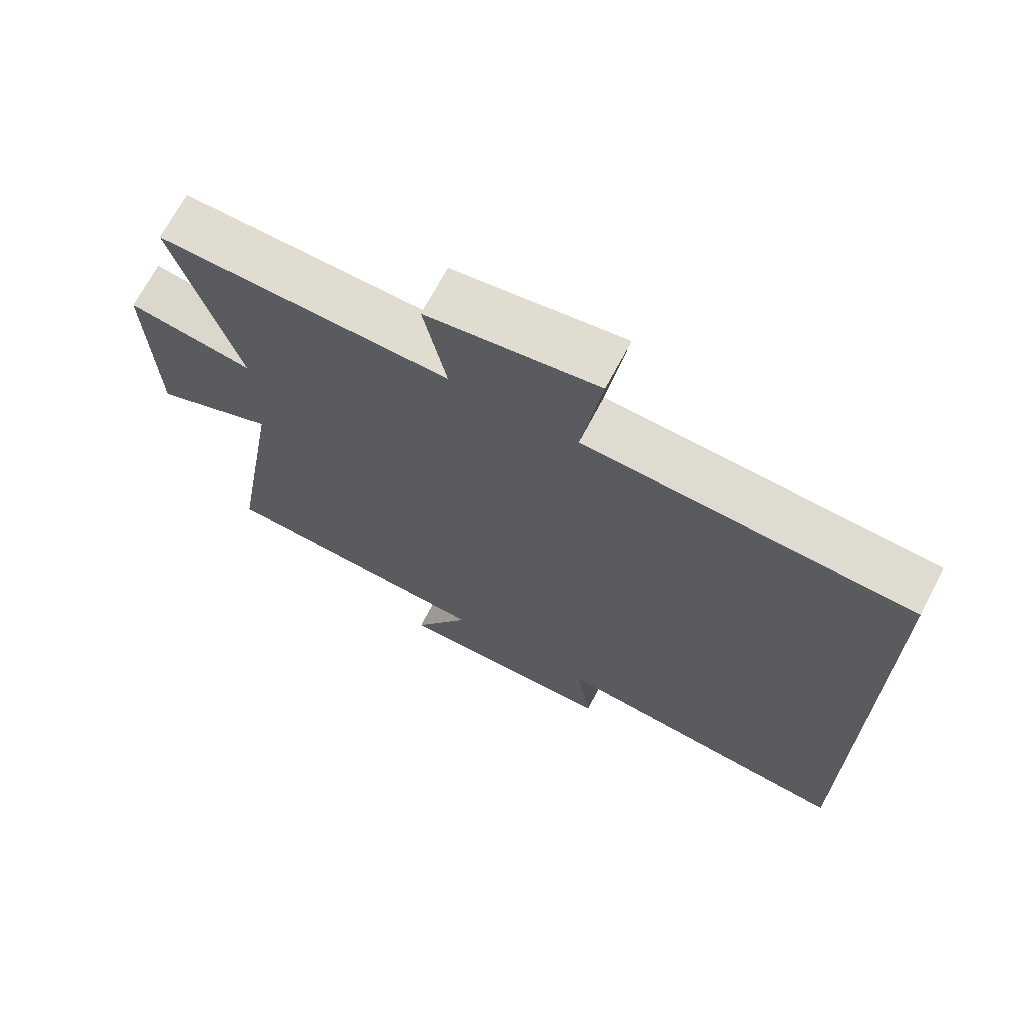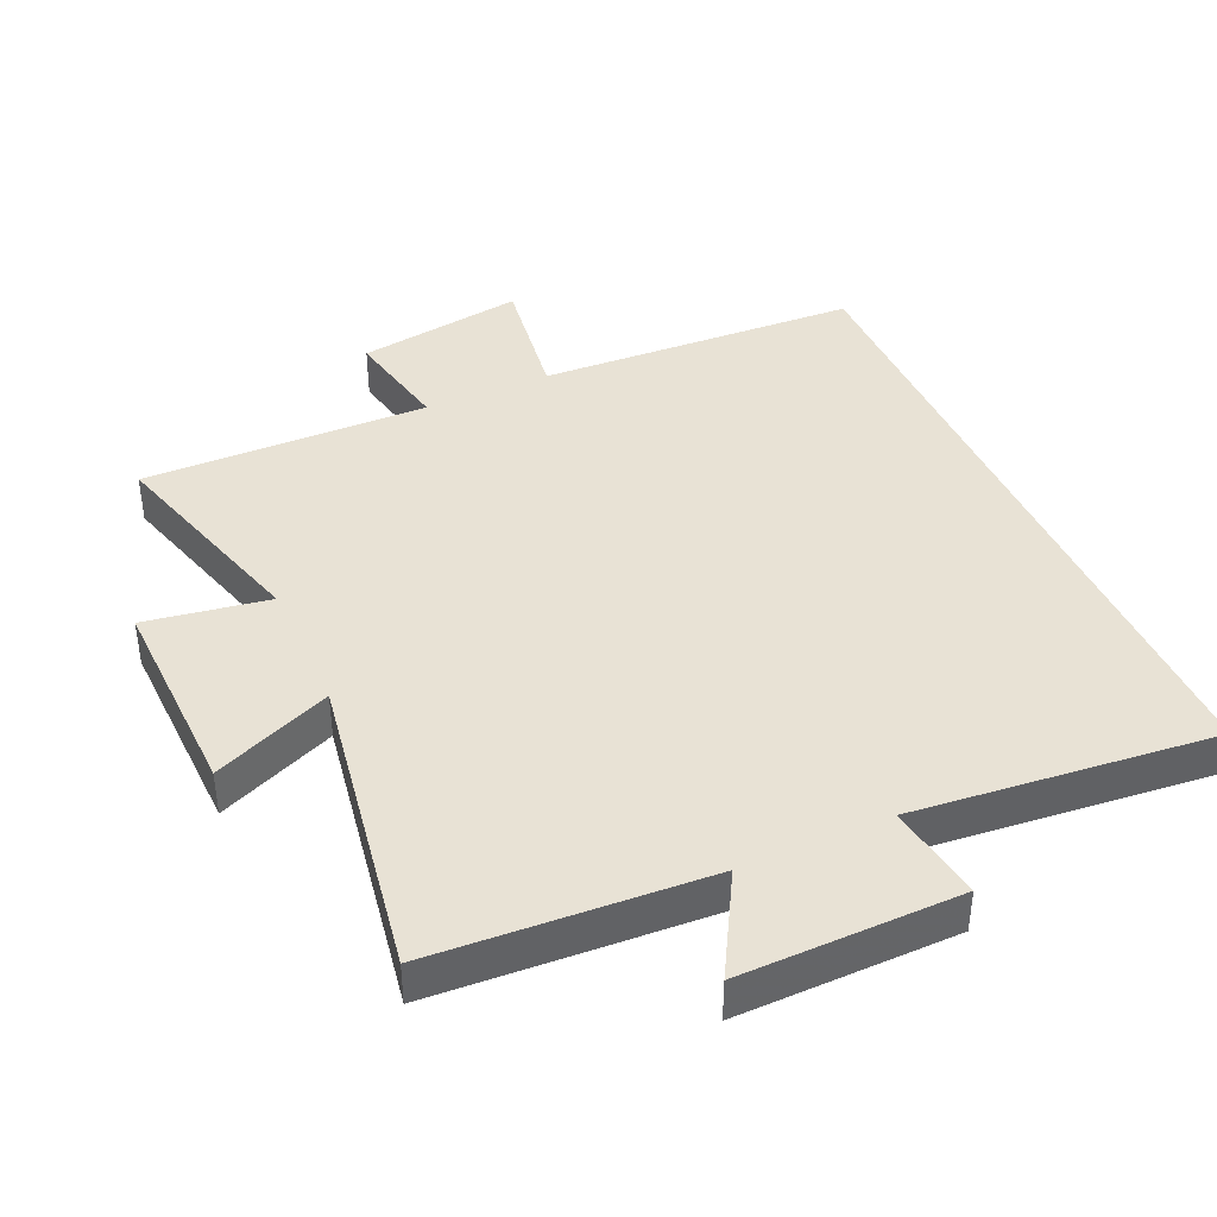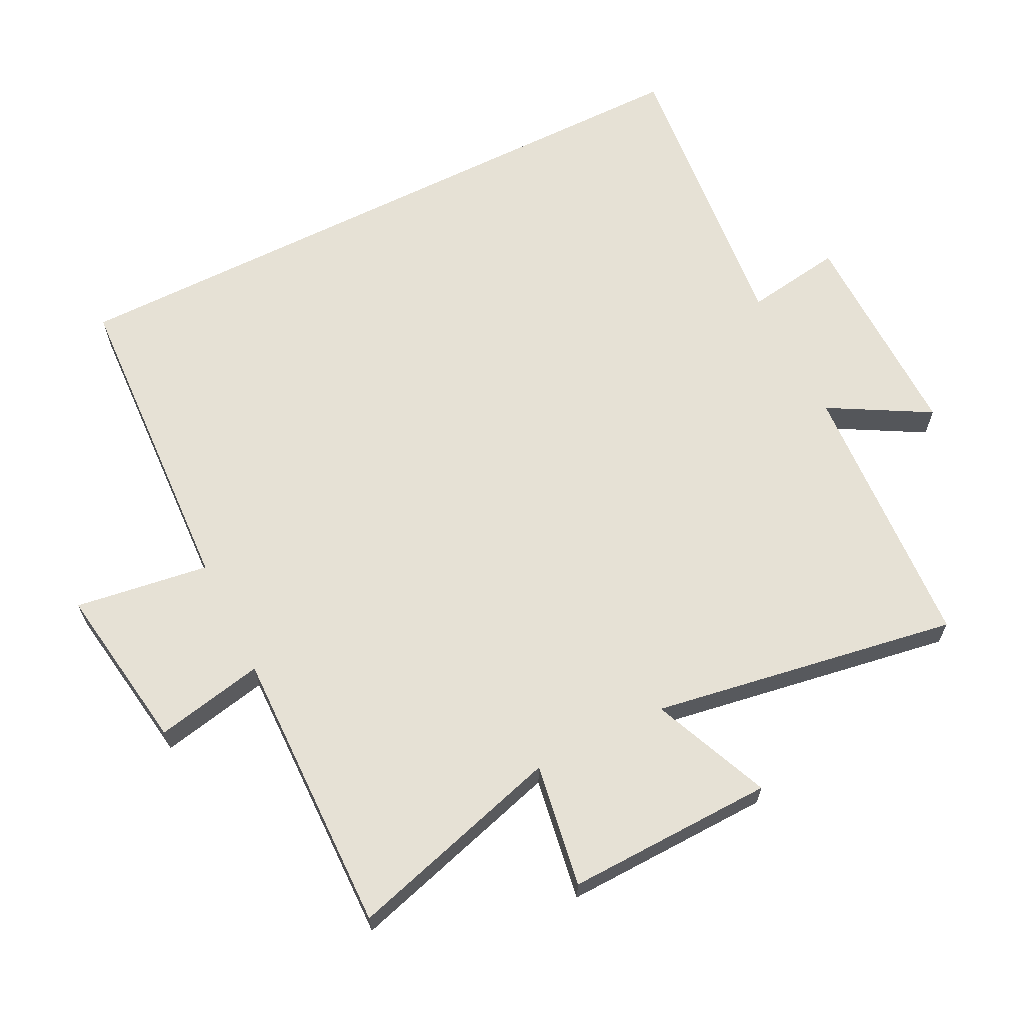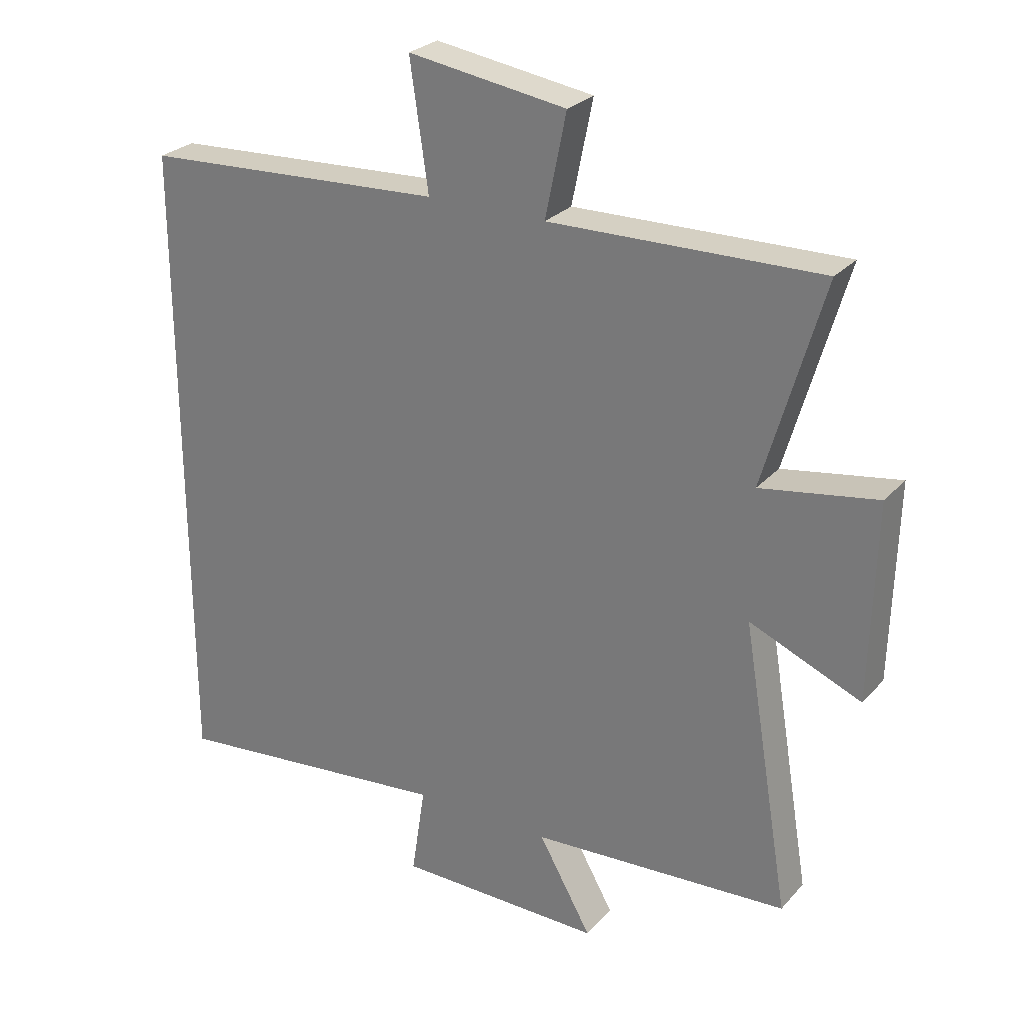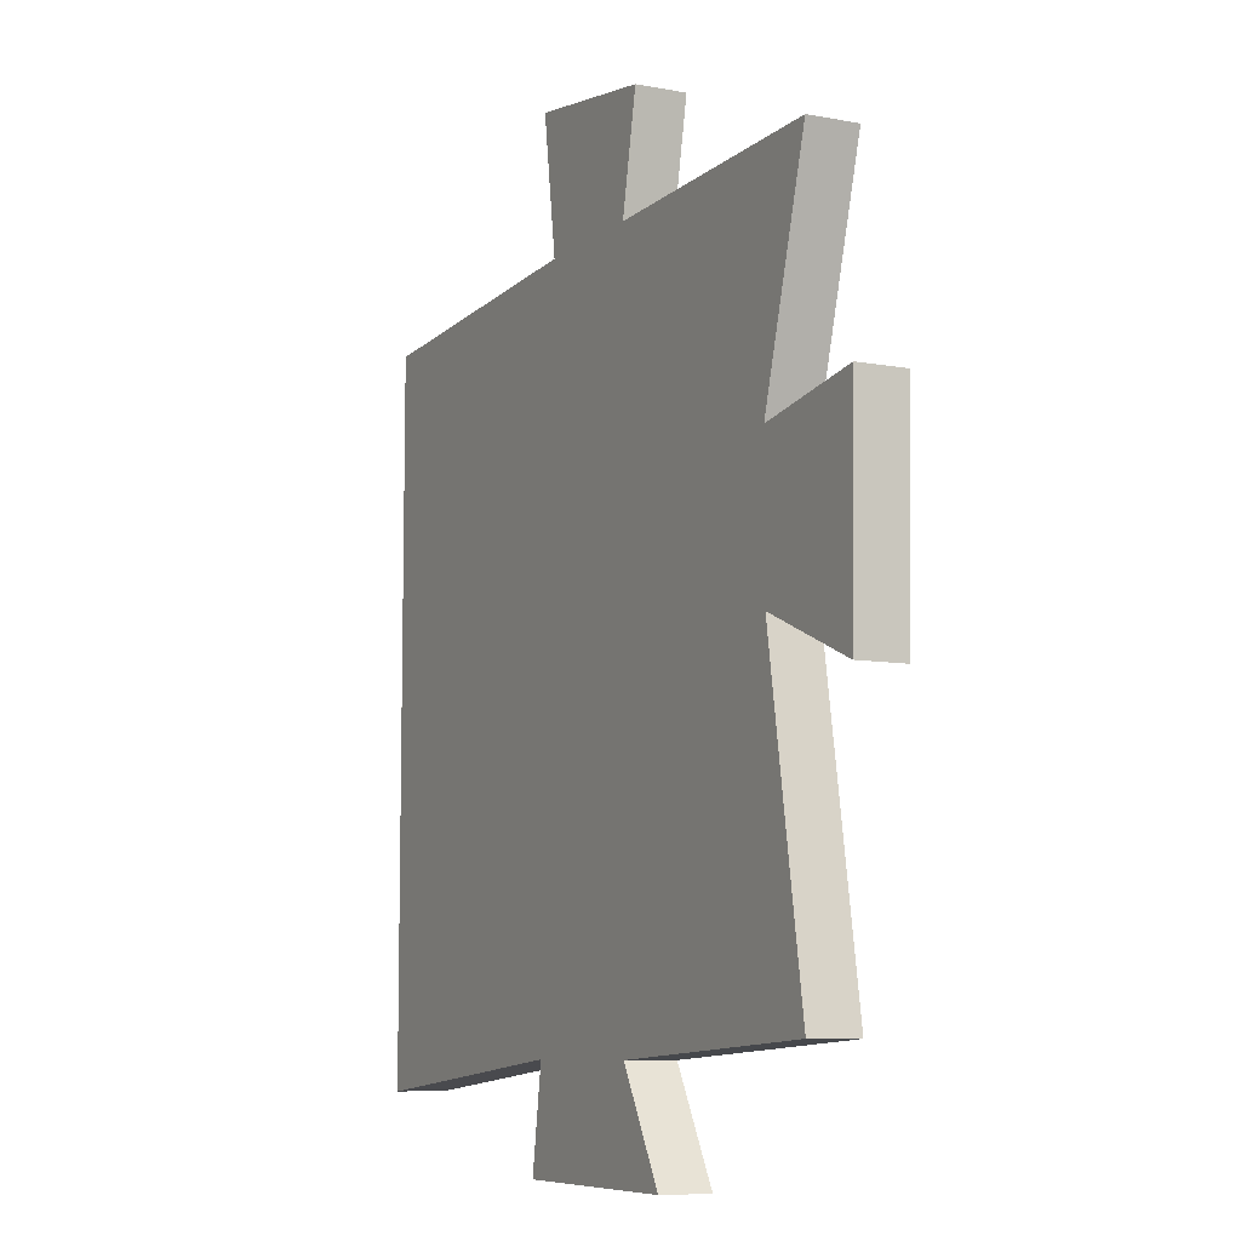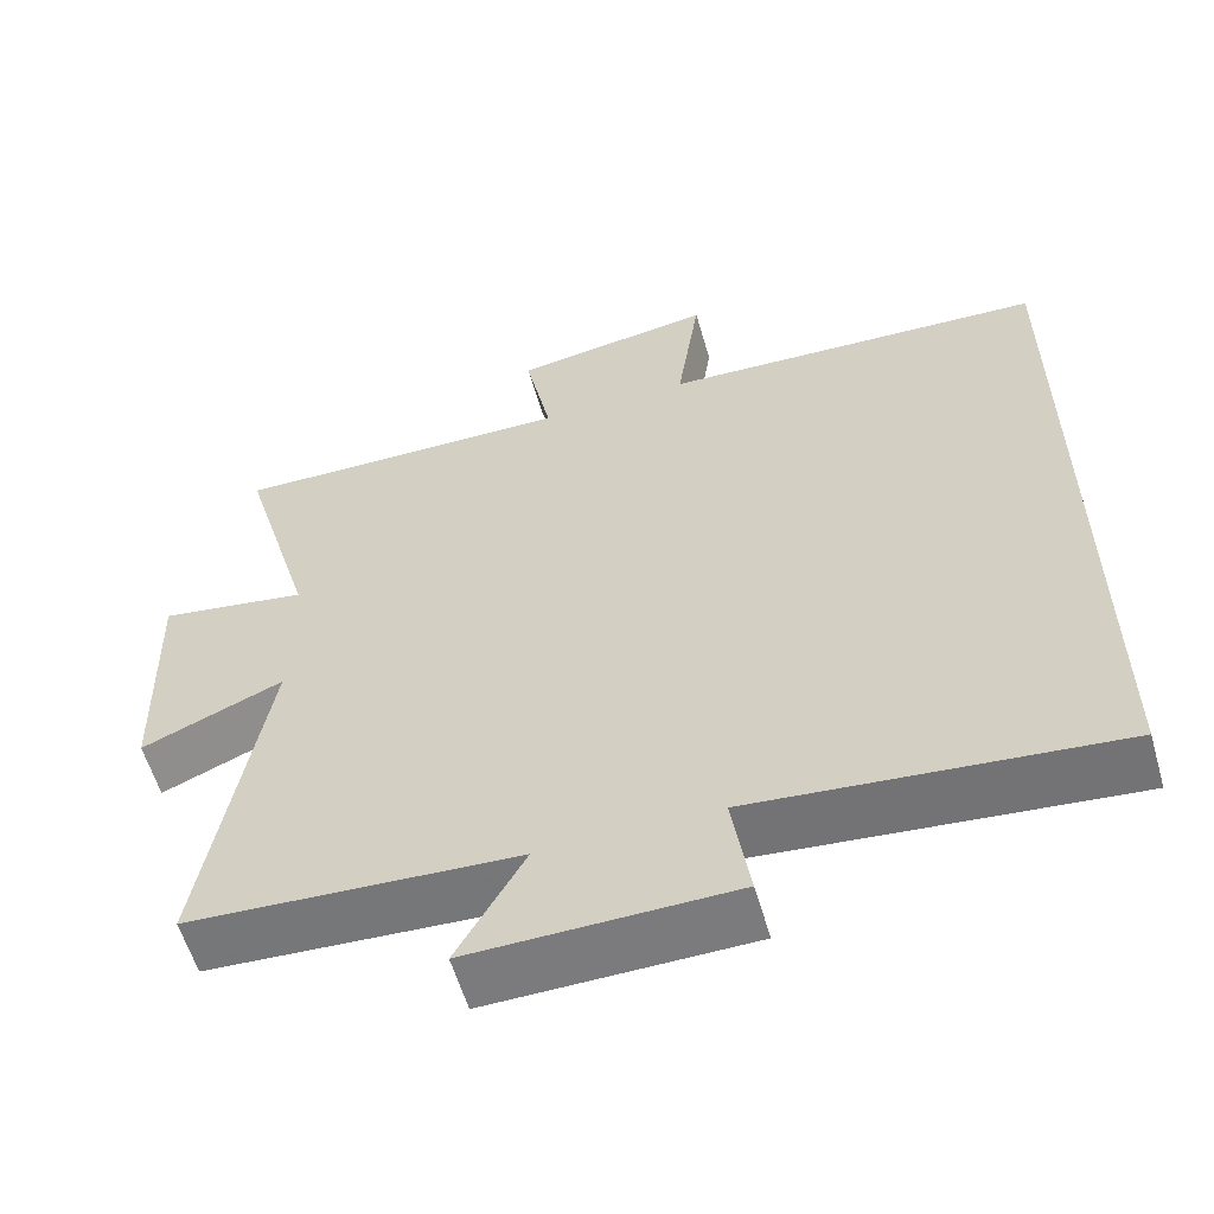
<metadata>
{"format":"obj","ext":"obj","renderer":"f3d","projection":"perspective","resolution":1024,"background":"white","views":[{"elev":69.4,"azim":-152.3,"up":"+Z"},{"elev":40.9,"azim":155.8,"up":"+Y"},{"elev":64.7,"azim":63.3,"up":"+Y"},{"elev":26.8,"azim":32.0,"up":"+Z"},{"elev":-8.4,"azim":62.7,"up":"+Z"},{"elev":-58.3,"azim":-163.8,"up":"+Z"}]}
</metadata>
<code>
v -0.5 0.07 0.476
v -0.022 0.07 0.5
v -0.051 0.07 0.7
v 0.199 0.07 0.662
v 0.166 0.07 0.5
v 0.593 0.07 0.508
v 0.5 0.07 0.186
v 0.684 0.07 0.216
v 0.676 0.07 -0.094
v 0.5 0.07 -0.02
v 0.576 0.07 -0.476
v 0.168 0.07 -0.5
v 0.252 0.07 -0.649
v -0.074 0.07 -0.645
v -0.052 0.07 -0.5
v -0.5 0.07 -0.545
v -0.5 0 0.476
v -0.022 0 0.5
v -0.051 0 0.7
v 0.199 0 0.662
v 0.166 0 0.5
v 0.593 0 0.508
v 0.5 0 0.186
v 0.684 0 0.216
v 0.676 0 -0.094
v 0.5 0 -0.02
v 0.576 0 -0.476
v 0.168 0 -0.5
v 0.252 0 -0.649
v -0.074 0 -0.645
v -0.052 0 -0.5
v -0.5 0 -0.545
f 15 16 1 2
f 12 13 14 15
f 12 15 2
f 11 12 2
f 10 11 2
f 7 8 9 10
f 7 10 2 3
f 5 6 7
f 5 7 3
f 3 4 5
f 18 17 32 31
f 31 30 29 28
f 18 31 28
f 18 28 27
f 18 27 26
f 26 25 24 23
f 19 18 26 23
f 23 22 21
f 19 23 21
f 21 20 19
f 1 17 18 2
f 2 18 19 3
f 3 19 20 4
f 4 20 21 5
f 5 21 22 6
f 6 22 23 7
f 7 23 24 8
f 8 24 25 9
f 9 25 26 10
f 10 26 27 11
f 11 27 28 12
f 12 28 29 13
f 13 29 30 14
f 14 30 31 15
f 15 31 32 16
f 16 32 17 1

</code>
